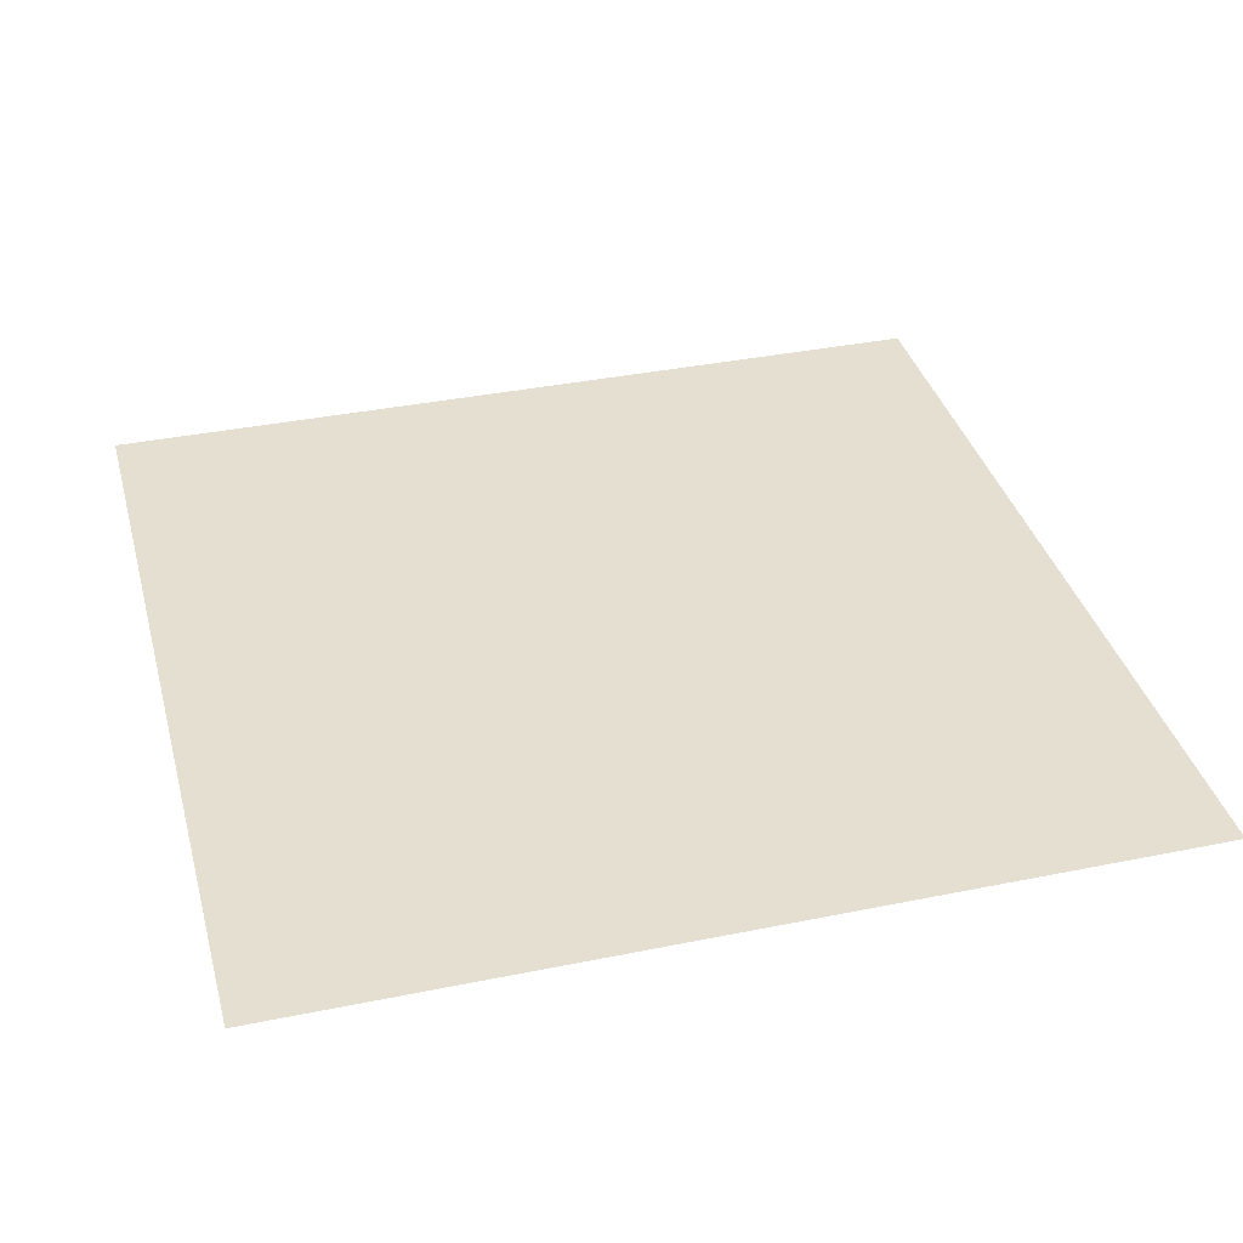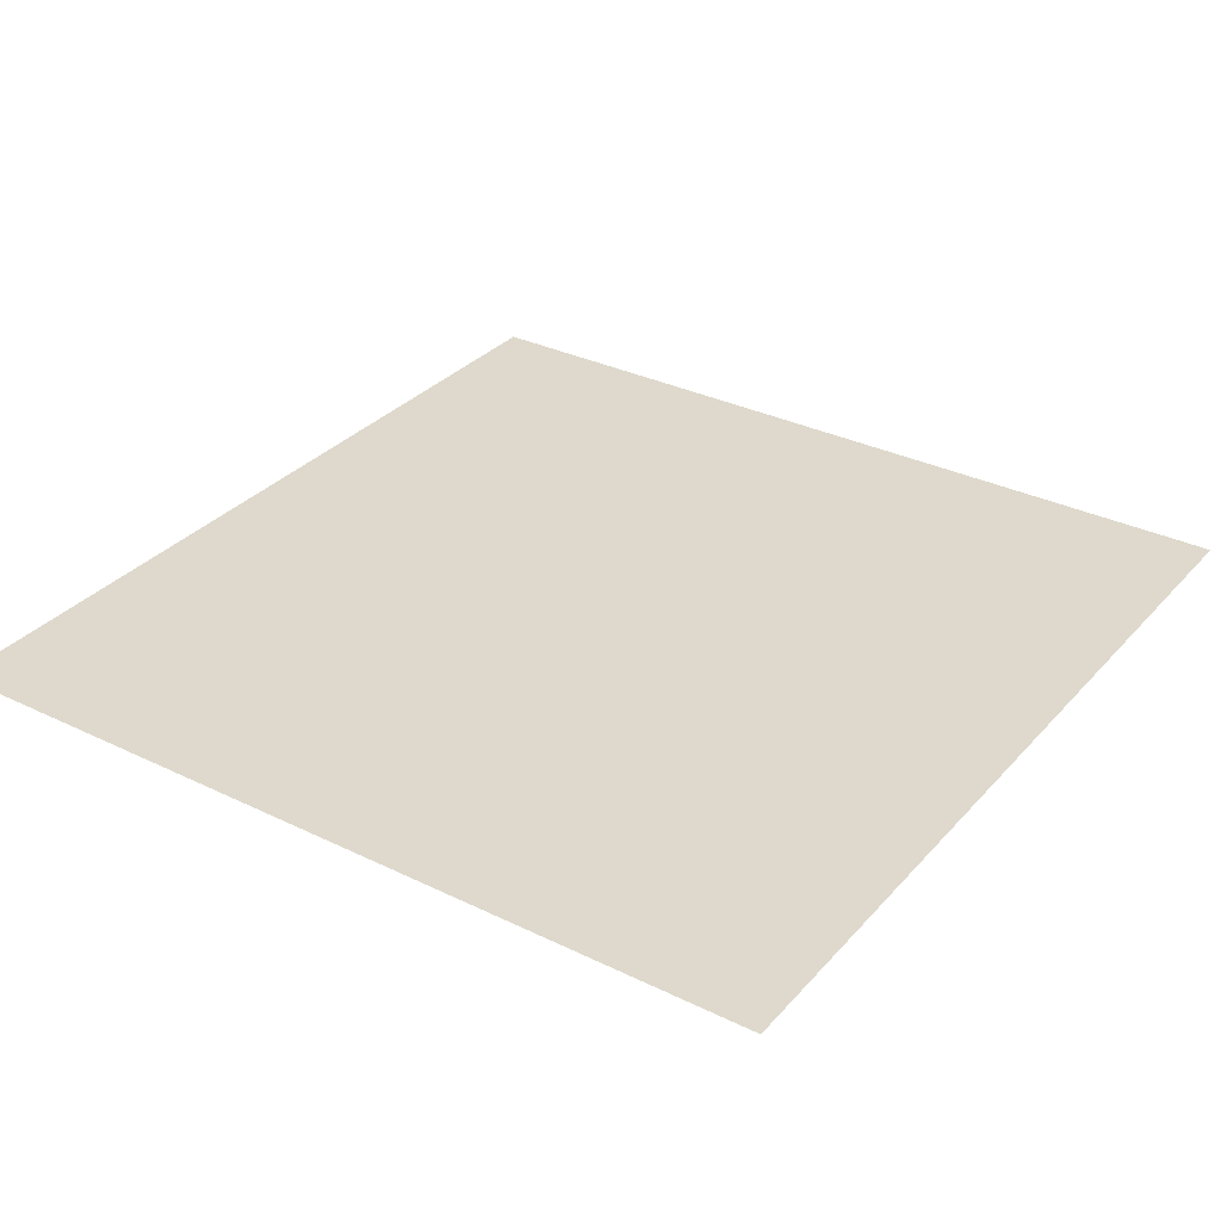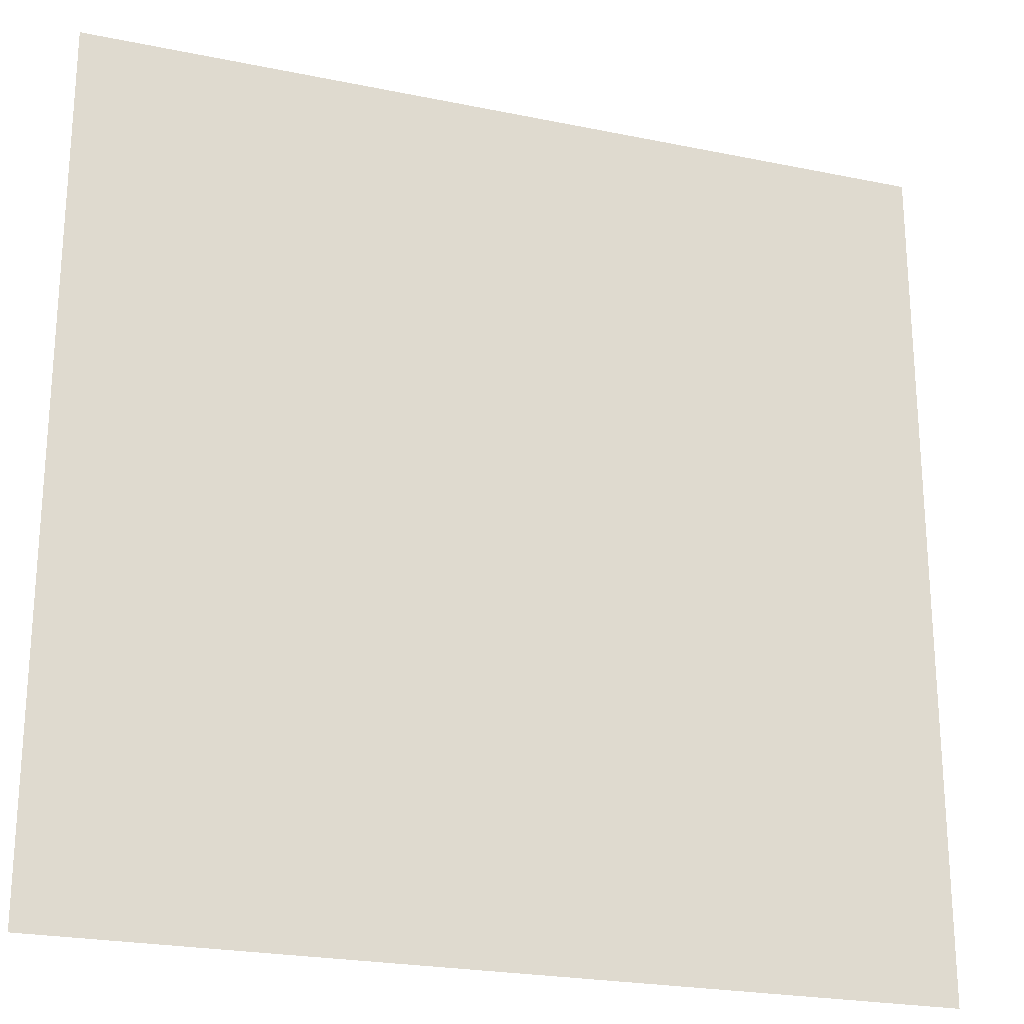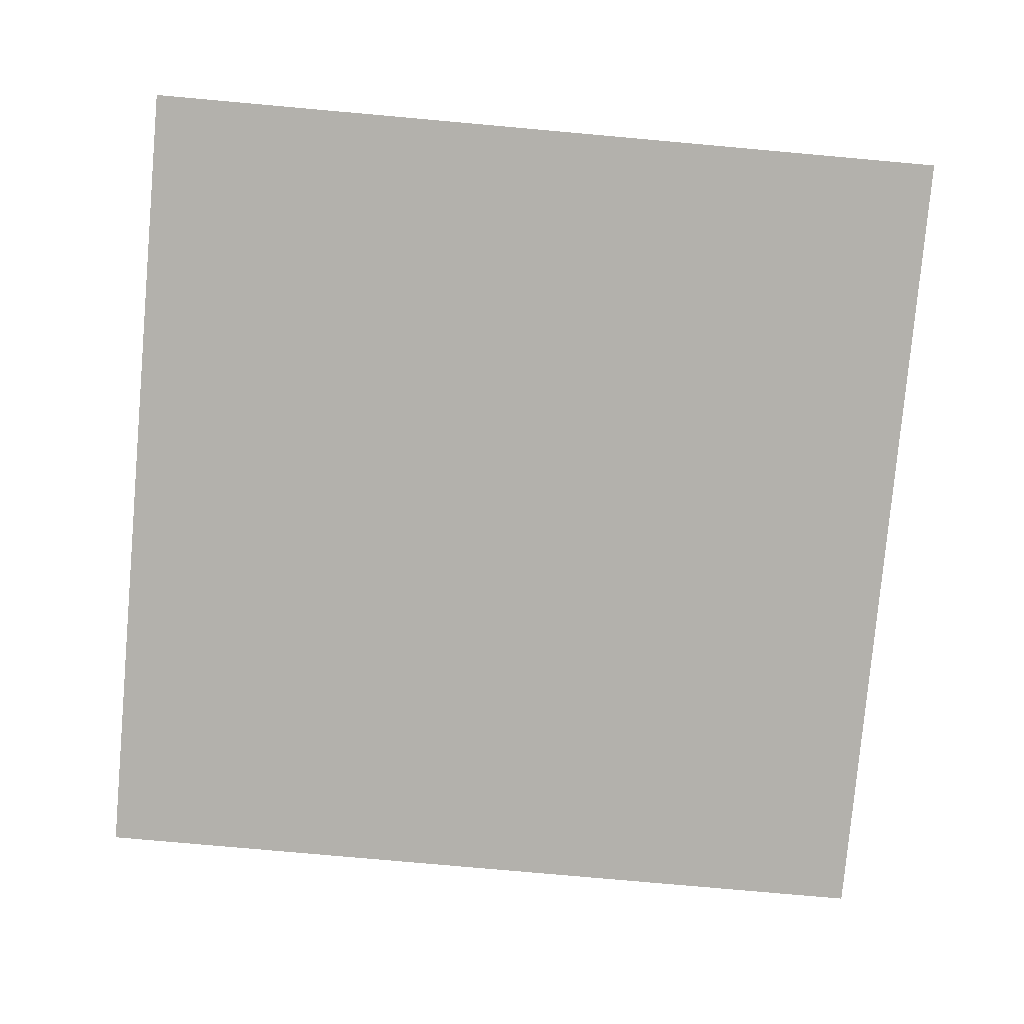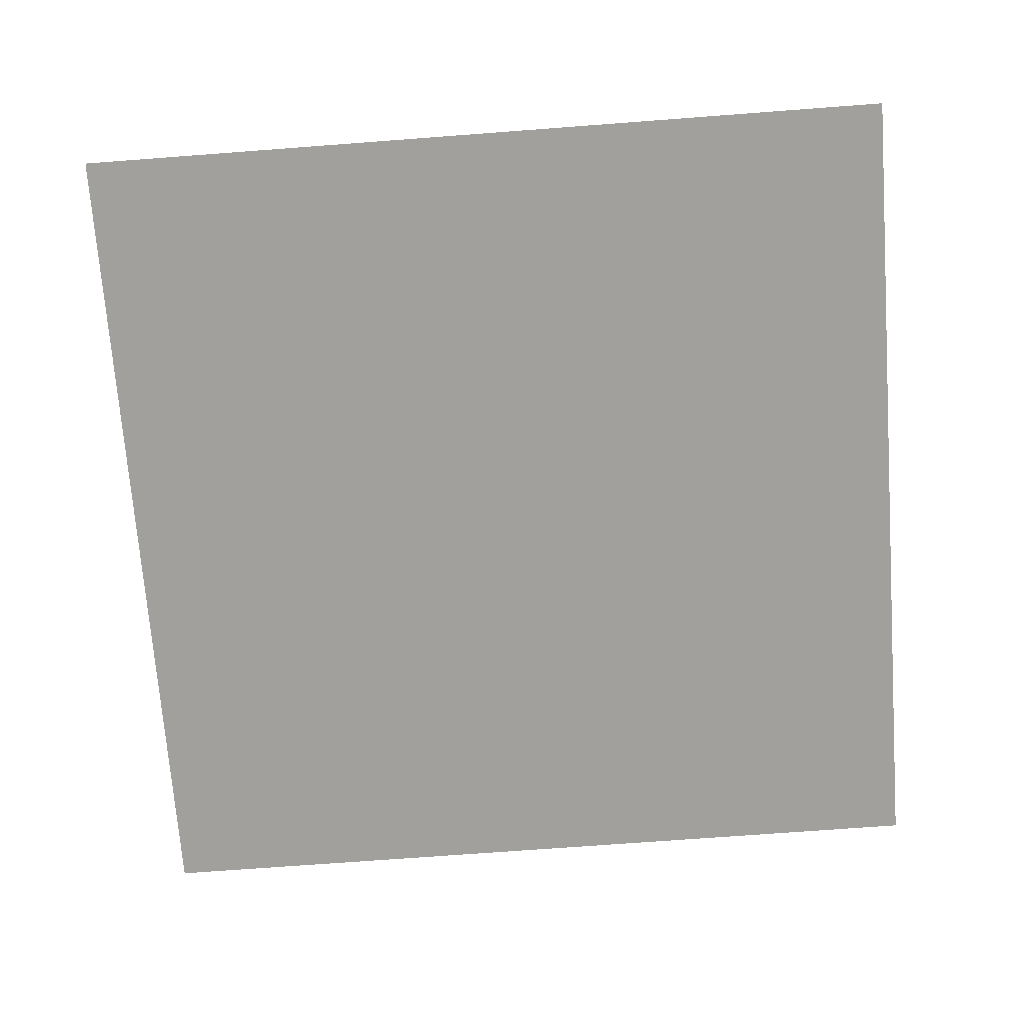
<metadata>
{"format":"obj","ext":"obj","renderer":"f3d","projection":"perspective","resolution":1024,"background":"white","views":[{"elev":36.7,"azim":165.2,"up":"+Z"},{"elev":32.2,"azim":-145.7,"up":"+Z"},{"elev":-23.4,"azim":160.8,"up":"+Y"},{"elev":-79.0,"azim":84.9,"up":"+Z"},{"elev":-71.7,"azim":94.3,"up":"+Z"}]}
</metadata>
<code>
o tree0Plane.032_tree0Plane.001
v 160.5 20.44 331.7
v 160.5 22.44 331.7
v 158.5 22.44 331.7
v 158.5 20.44 331.7
f 1 2 3
f 4 1 3

</code>
